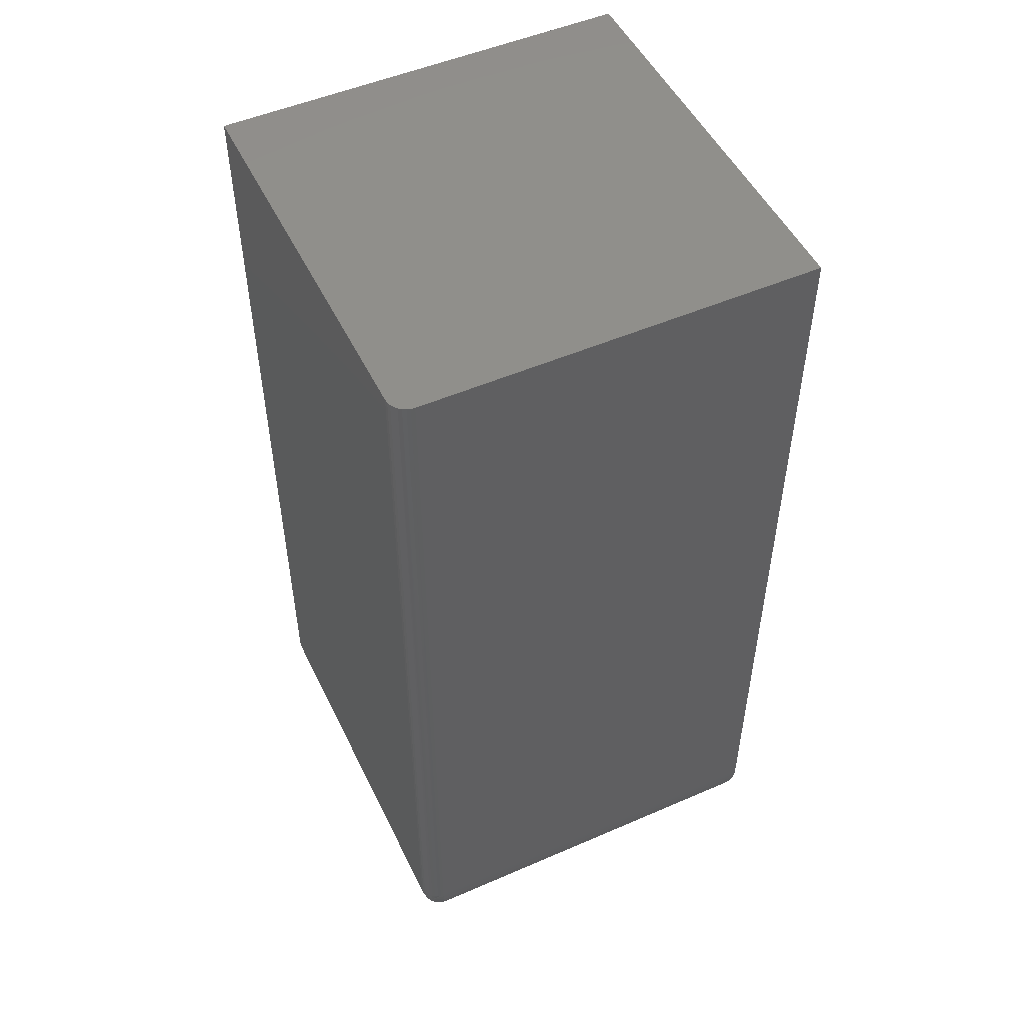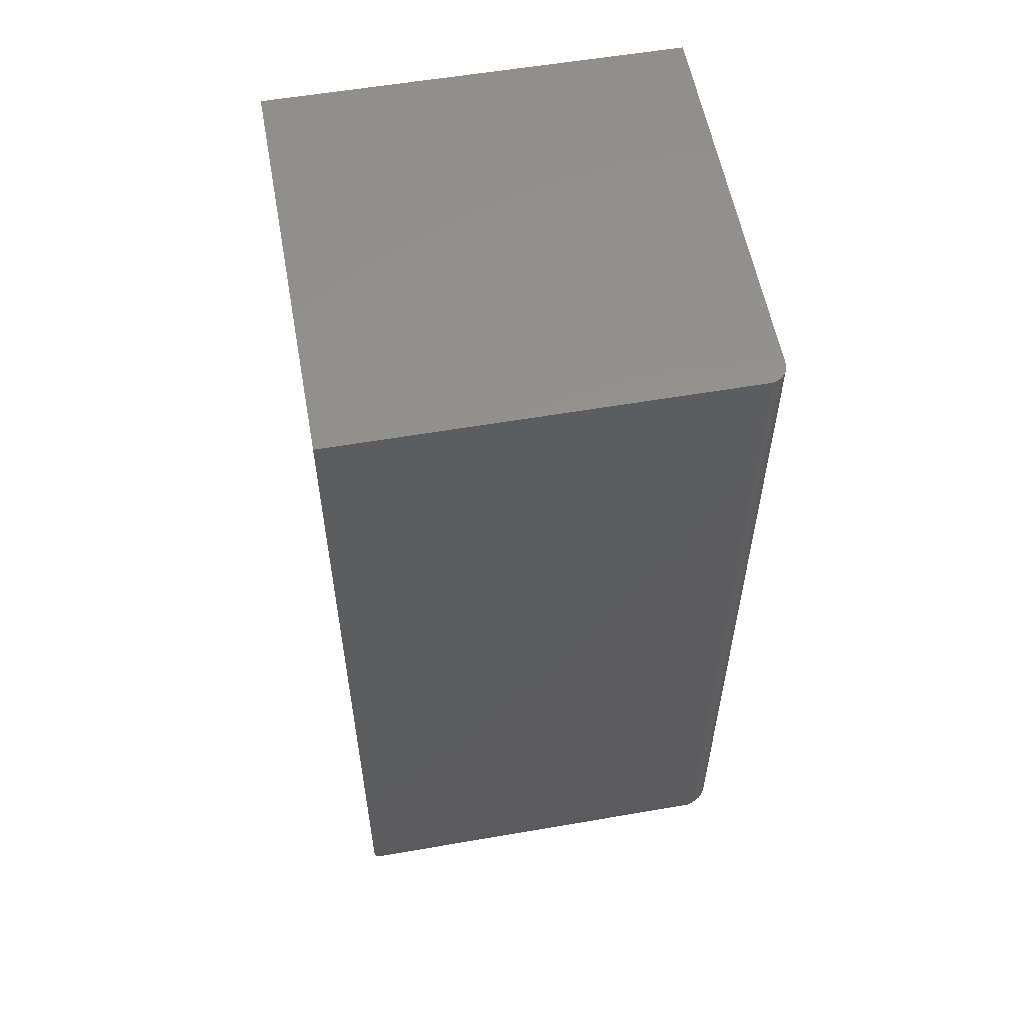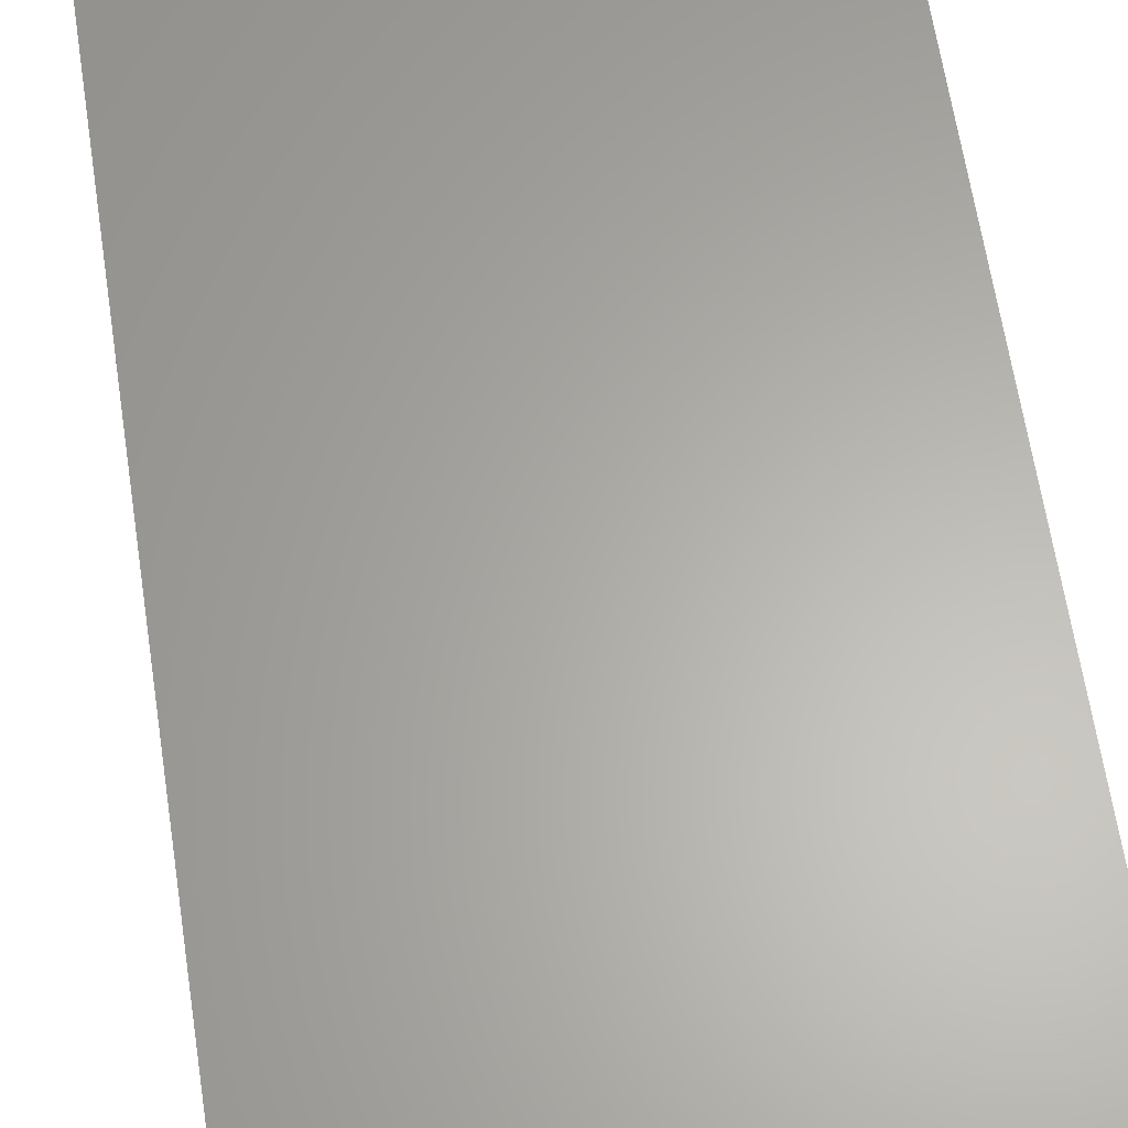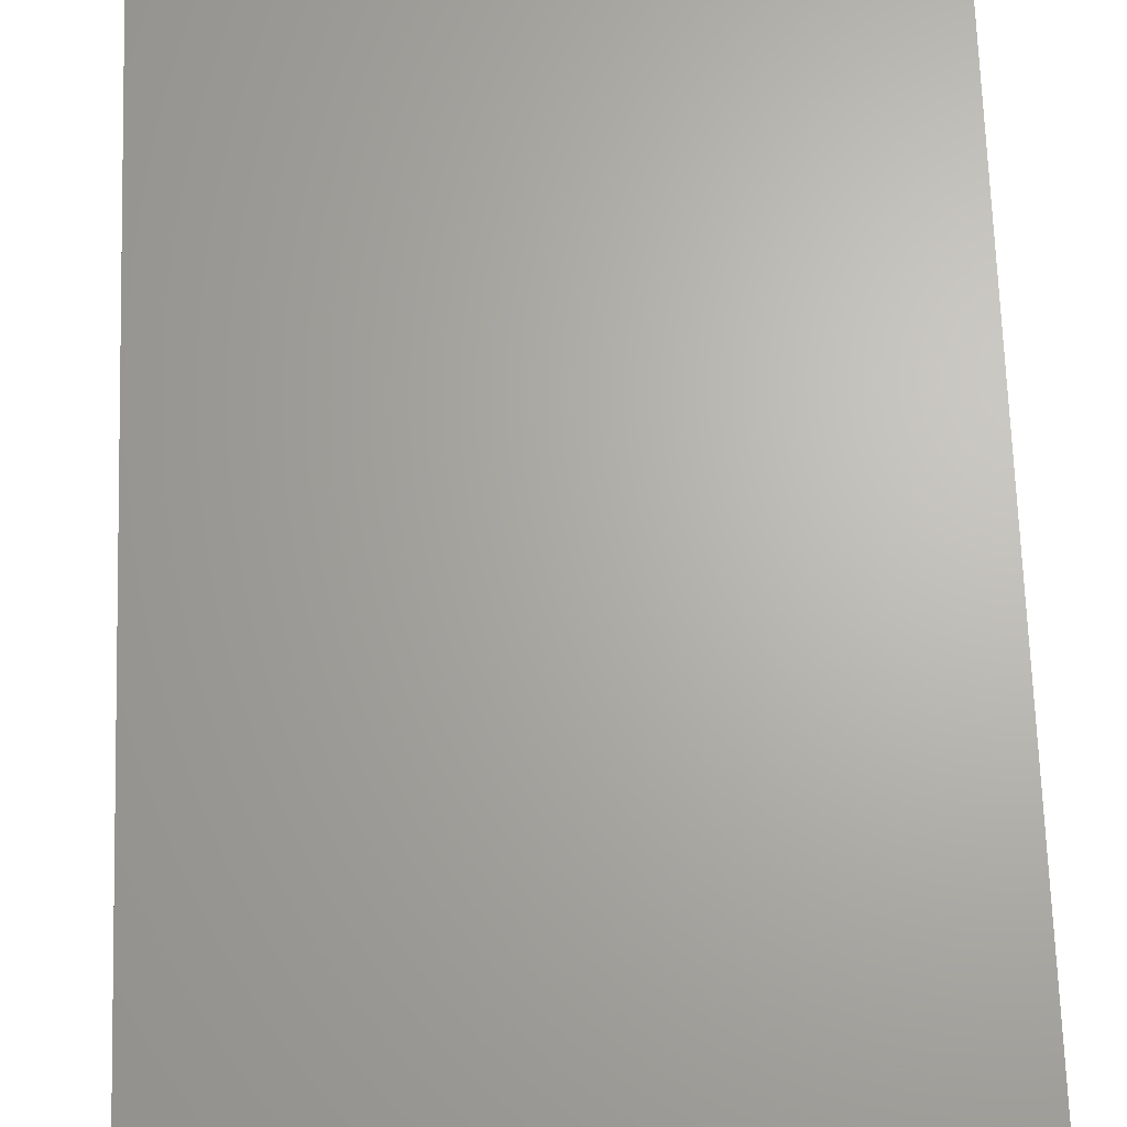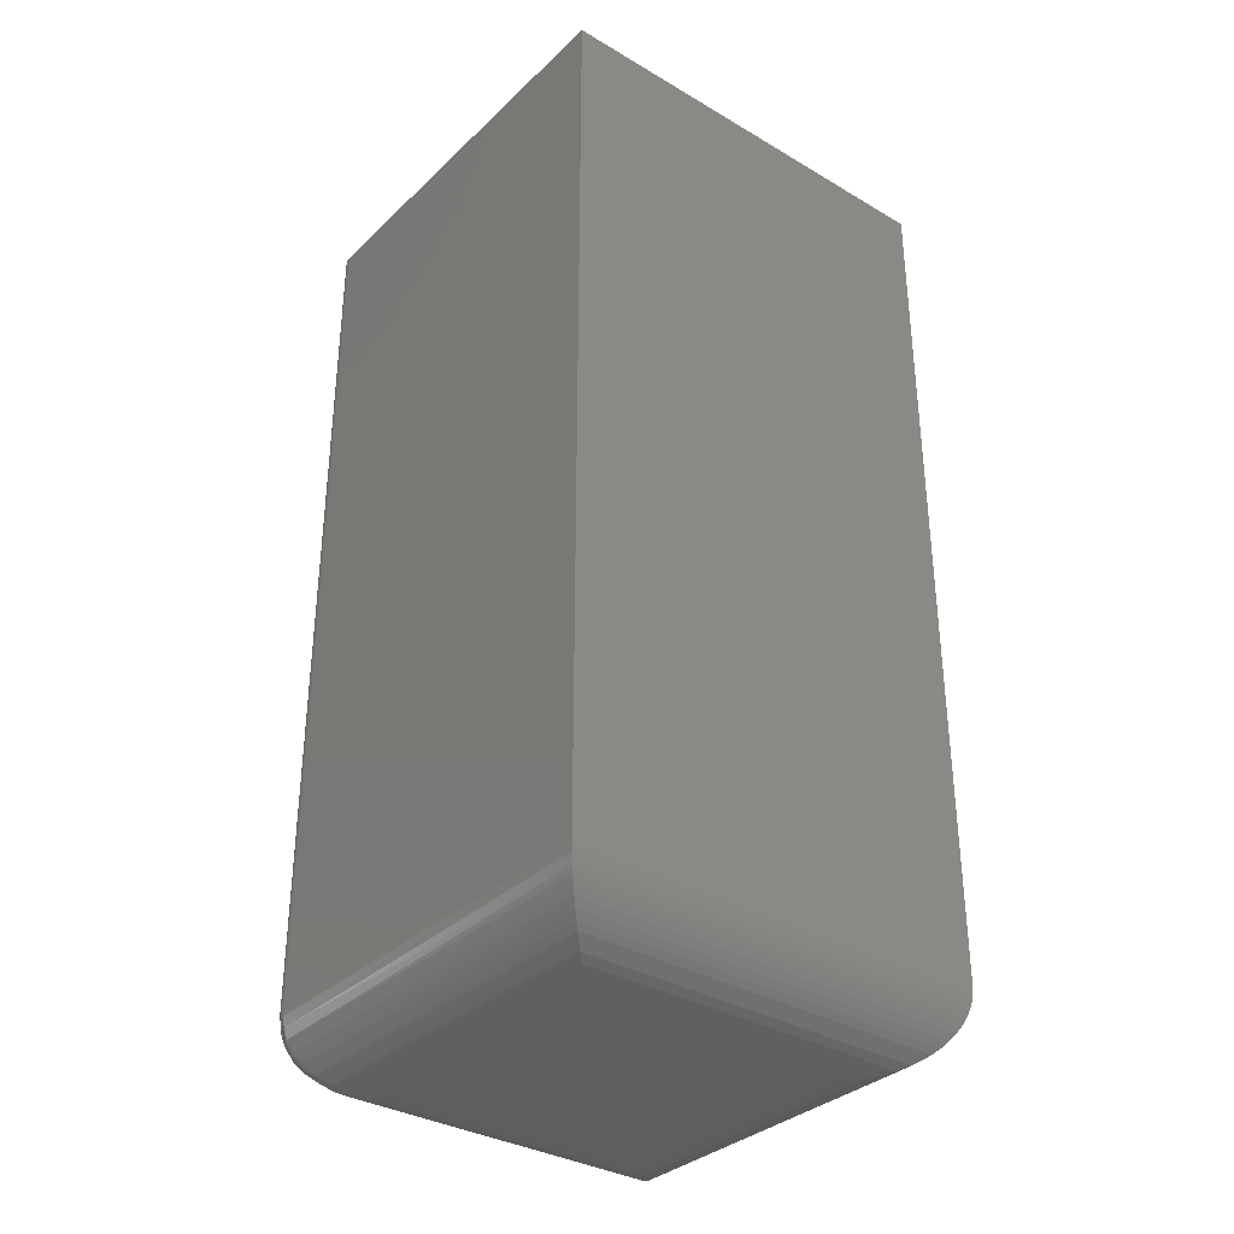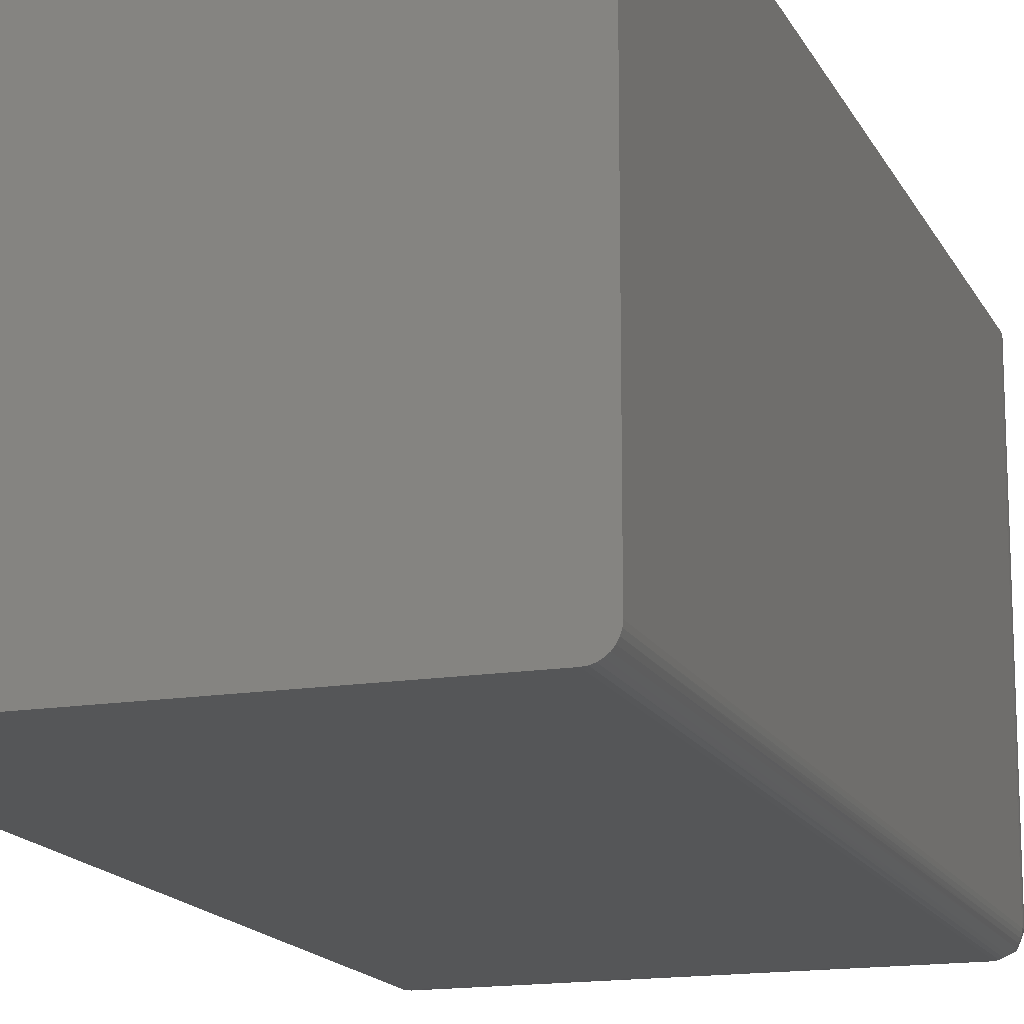
<metadata>
{"format":"stl","ext":"stl","renderer":"f3d","projection":"perspective","resolution":1024,"background":"white","views":[{"elev":50.6,"azim":64.6,"up":"+Z"},{"elev":56.8,"azim":-10.2,"up":"+Z"},{"elev":63.2,"azim":-8.6,"up":"+Y"},{"elev":66.0,"azim":178.1,"up":"+Y"},{"elev":-33.9,"azim":141.4,"up":"+Z"},{"elev":-15.6,"azim":18.8,"up":"+Y"}]}
</metadata>
<code>
# stl→obj: 106 verts, 208 faces
v 0.1053 -0.1053 0
v 0.1141 0.1141 0.0006275
v 0.1151 -0.1126 0.0007731
v 0.1053 0.1053 0
v 0.1227 0.1227 0.002478
v 0.1281 -0.1224 0.004336
v 0.1297 0.1297 0.004986
v 0.1387 -0.1303 0.009675
v 0.1366 0.1366 0.008416
v 0.1461 0.1461 0.01521
v 0.148 -0.1373 0.01689
v 0.1506 0.1506 0.01943
v 0.1548 -0.1424 0.02442
v 0.1547 0.1547 0.02422
v 0.1584 0.1584 0.02957
v 0.1603 -0.1465 0.03288
v 0.1616 0.1616 0.03548
v 0.1644 -0.1496 0.04224
v 0.1636 0.1636 0.04008
v 0.1652 0.1652 0.04493
v 0.1666 -0.1513 0.05054
v 0.1669 0.1669 0.05226
v 0.1676 0.1676 0.05862
v 0.1678 0.1678 0.0625
v 0.1678 -0.1521 0.0625
v 0.1677 -0.1521 0.05905
v -0.1053 -0.1053 0
v 0.1126 -0.1151 0.0007731
v -0.1141 -0.1141 0.0006275
v -0.1227 -0.1227 0.002478
v 0.1224 -0.1281 0.004336
v -0.1297 -0.1297 0.004986
v 0.1303 -0.1387 0.009675
v -0.1366 -0.1366 0.008416
v -0.1461 -0.1461 0.01521
v 0.1373 -0.148 0.01689
v -0.1506 -0.1506 0.01943
v 0.1424 -0.1548 0.02442
v -0.1547 -0.1547 0.02422
v -0.1584 -0.1584 0.02957
v 0.1465 -0.1603 0.03288
v -0.1616 -0.1616 0.03548
v 0.1496 -0.1644 0.04224
v -0.1636 -0.1636 0.04008
v -0.1652 -0.1652 0.04493
v 0.1513 -0.1666 0.05054
v -0.1669 -0.1669 0.05226
v 0.1521 -0.1677 0.05905
v 0.1521 -0.1678 0.0625
v -0.1678 -0.1678 0.0625
v -0.1676 -0.1676 0.05862
v 0.1678 -0.1521 0.75
v 0.1678 0.1678 0.75
v -0.1678 -0.1678 0.75
v 0.1521 -0.1678 0.75
v 0.1552 -0.1675 0.75
v 0.1581 -0.1666 0.75
v -0.1678 0.1678 0.75
v 0.1666 -0.1581 0.75
v 0.1675 -0.1552 0.75
v 0.1608 -0.1651 0.75
v 0.1632 -0.1632 0.75
v 0.1651 -0.1608 0.75
v -0.1053 0.1053 0
v 0.1641 -0.1622 0.0625
v 0.1622 -0.1641 0.0625
v 0.16 -0.1657 0.0625
v 0.1675 -0.1549 0.0625
v 0.1668 -0.1575 0.0625
v 0.1657 -0.16 0.0625
v 0.1549 -0.1675 0.0625
v 0.1575 -0.1668 0.0625
v 0.1138 -0.1138 0.0006774
v 0.1549 -0.1628 0.04094
v 0.1574 -0.1614 0.0406
v 0.1523 -0.1639 0.04149
v 0.1639 -0.1523 0.04149
v 0.1564 -0.1542 0.03087
v 0.1595 -0.1595 0.04049
v 0.1542 -0.1564 0.03087
v 0.1614 -0.1574 0.0406
v 0.1581 -0.1518 0.03122
v 0.1499 -0.1499 0.02244
v 0.1476 -0.1519 0.02267
v 0.1519 -0.1476 0.02267
v 0.1536 -0.1451 0.02333
v 0.1451 -0.1536 0.02333
v 0.1623 -0.1623 0.0512
v 0.1628 -0.1549 0.04094
v 0.1518 -0.1581 0.03122
v 0.1492 -0.1594 0.0319
v 0.1594 -0.1492 0.0319
v -0.1678 0.1678 0.0625
v -0.1141 0.1141 0.0006275
v -0.1227 0.1227 0.002478
v -0.1297 0.1297 0.004986
v -0.1461 0.1461 0.01521
v -0.1506 0.1506 0.01943
v -0.1547 0.1547 0.02422
v -0.1584 0.1584 0.02957
v -0.1616 0.1616 0.03548
v -0.1636 0.1636 0.04008
v -0.1652 0.1652 0.04493
v -0.1366 0.1366 0.008416
v -0.1676 0.1676 0.05862
v -0.1669 0.1669 0.05226
f 1 2 3
f 1 4 2
f 3 2 5
f 3 5 6
f 5 7 6
f 8 6 7
f 8 7 9
f 8 9 10
f 8 10 11
f 11 10 12
f 11 12 13
f 13 12 14
f 13 14 15
f 13 15 16
f 15 17 16
f 18 16 17
f 18 17 19
f 18 19 20
f 18 20 21
f 20 22 21
f 21 22 23
f 24 25 23
f 23 25 26
f 23 26 21
f 27 28 29
f 27 1 28
f 30 29 28
f 28 31 30
f 30 31 32
f 32 31 33
f 33 34 32
f 35 34 33
f 33 36 35
f 37 35 36
f 36 38 37
f 37 38 39
f 40 39 38
f 38 41 40
f 40 41 42
f 42 41 43
f 43 44 42
f 45 44 43
f 43 46 45
f 45 46 47
f 47 46 48
f 49 50 48
f 48 50 51
f 48 51 47
f 25 24 52
f 52 24 53
f 50 49 54
f 54 49 55
f 55 56 57
f 58 54 59
f 58 59 60
f 58 60 52
f 58 52 53
f 54 55 57
f 54 57 61
f 54 61 62
f 54 62 63
f 54 63 59
f 27 64 1
f 1 64 4
f 63 62 65
f 65 62 66
f 66 62 61
f 66 61 67
f 67 61 57
f 25 52 68
f 68 52 60
f 68 60 69
f 69 60 59
f 69 59 70
f 70 59 63
f 70 63 65
f 55 49 56
f 56 49 71
f 56 71 57
f 57 71 72
f 57 72 67
f 3 73 1
f 73 28 1
f 36 33 8
f 33 31 6
f 8 33 6
f 31 73 3
f 6 31 3
f 28 73 31
f 48 71 49
f 46 74 75
f 46 76 74
f 46 43 76
f 18 21 77
f 78 79 80
f 78 81 79
f 81 78 82
f 83 80 84
f 78 80 83
f 85 78 83
f 85 82 78
f 82 85 86
f 38 36 87
f 88 48 46
f 88 46 75
f 88 75 79
f 88 79 81
f 88 81 89
f 88 89 77
f 88 77 21
f 88 21 26
f 88 26 25
f 88 25 68
f 88 68 69
f 88 69 70
f 88 70 65
f 88 65 66
f 88 66 67
f 88 67 72
f 88 72 71
f 88 71 48
f 11 13 86
f 11 86 85
f 11 85 83
f 11 83 84
f 11 84 87
f 11 87 36
f 11 36 8
f 79 75 80
f 80 75 74
f 80 74 90
f 90 74 76
f 90 76 91
f 91 76 43
f 91 43 41
f 81 82 89
f 89 82 92
f 89 92 77
f 77 92 16
f 77 16 18
f 80 90 84
f 84 90 91
f 84 91 87
f 87 91 41
f 87 41 38
f 82 86 92
f 92 86 13
f 92 13 16
f 93 50 58
f 58 50 54
f 24 93 53
f 53 93 58
f 64 29 94
f 64 27 29
f 94 29 30
f 94 30 95
f 95 30 32
f 95 32 96
f 96 32 34
f 97 35 37
f 97 37 98
f 98 37 39
f 98 39 99
f 99 39 40
f 99 40 100
f 100 40 42
f 100 42 101
f 101 42 44
f 101 44 102
f 102 44 45
f 102 45 103
f 103 45 47
f 35 97 34
f 34 97 104
f 34 104 96
f 50 93 51
f 51 93 105
f 51 105 47
f 47 105 106
f 47 106 103
f 4 94 2
f 4 64 94
f 2 94 95
f 2 95 5
f 5 95 96
f 5 96 7
f 7 96 104
f 10 97 98
f 10 98 12
f 12 98 99
f 12 99 14
f 14 99 100
f 14 100 15
f 15 100 101
f 15 101 17
f 17 101 102
f 17 102 19
f 19 102 103
f 19 103 20
f 20 103 106
f 97 10 104
f 104 10 9
f 104 9 7
f 93 24 105
f 105 24 23
f 105 23 106
f 106 23 22
f 106 22 20

</code>
